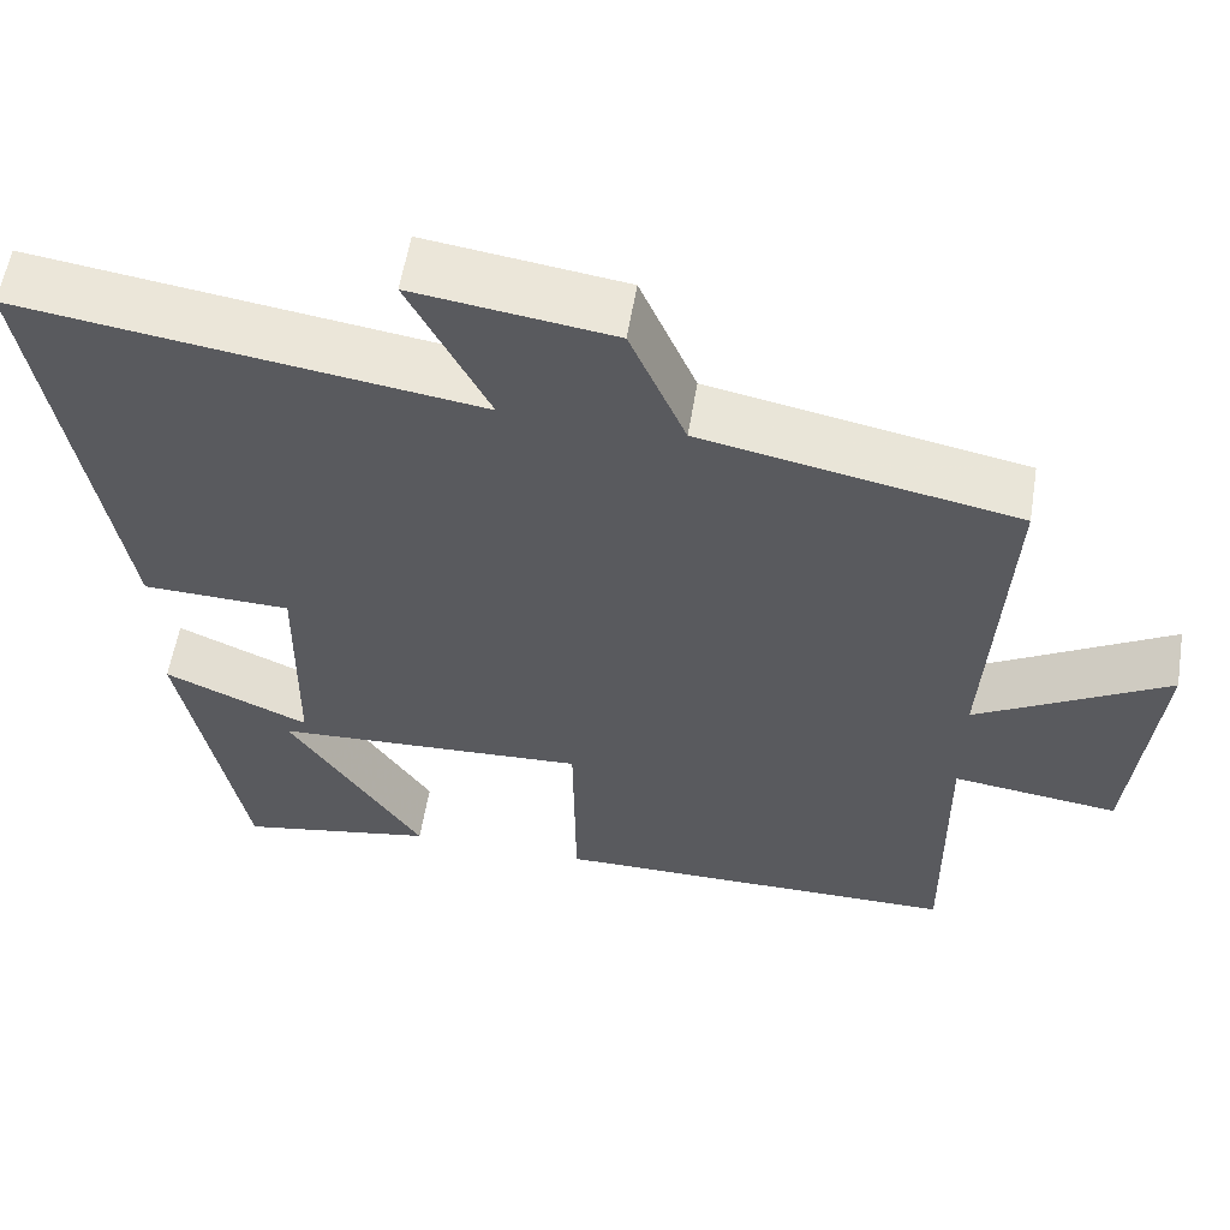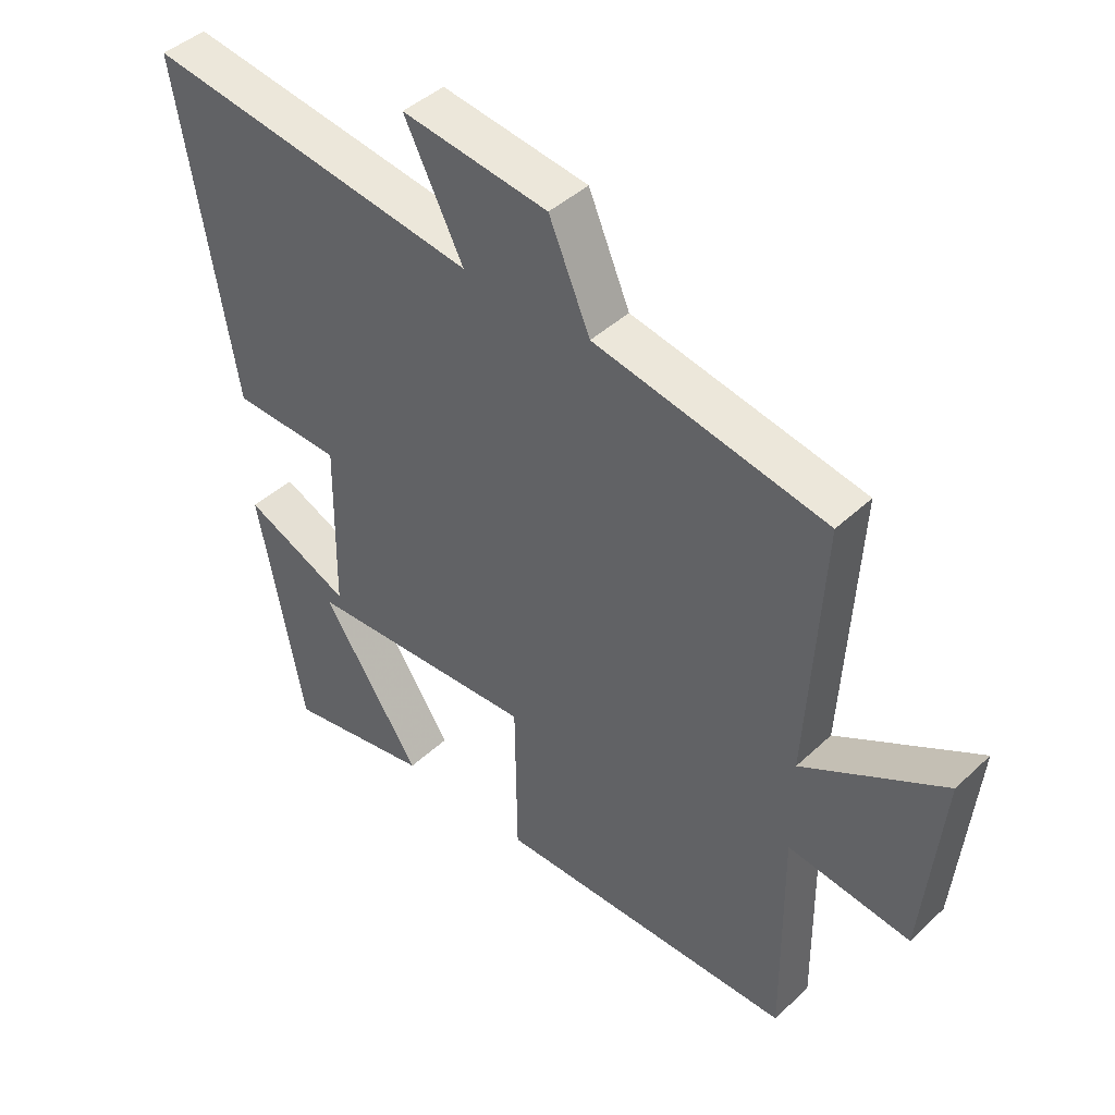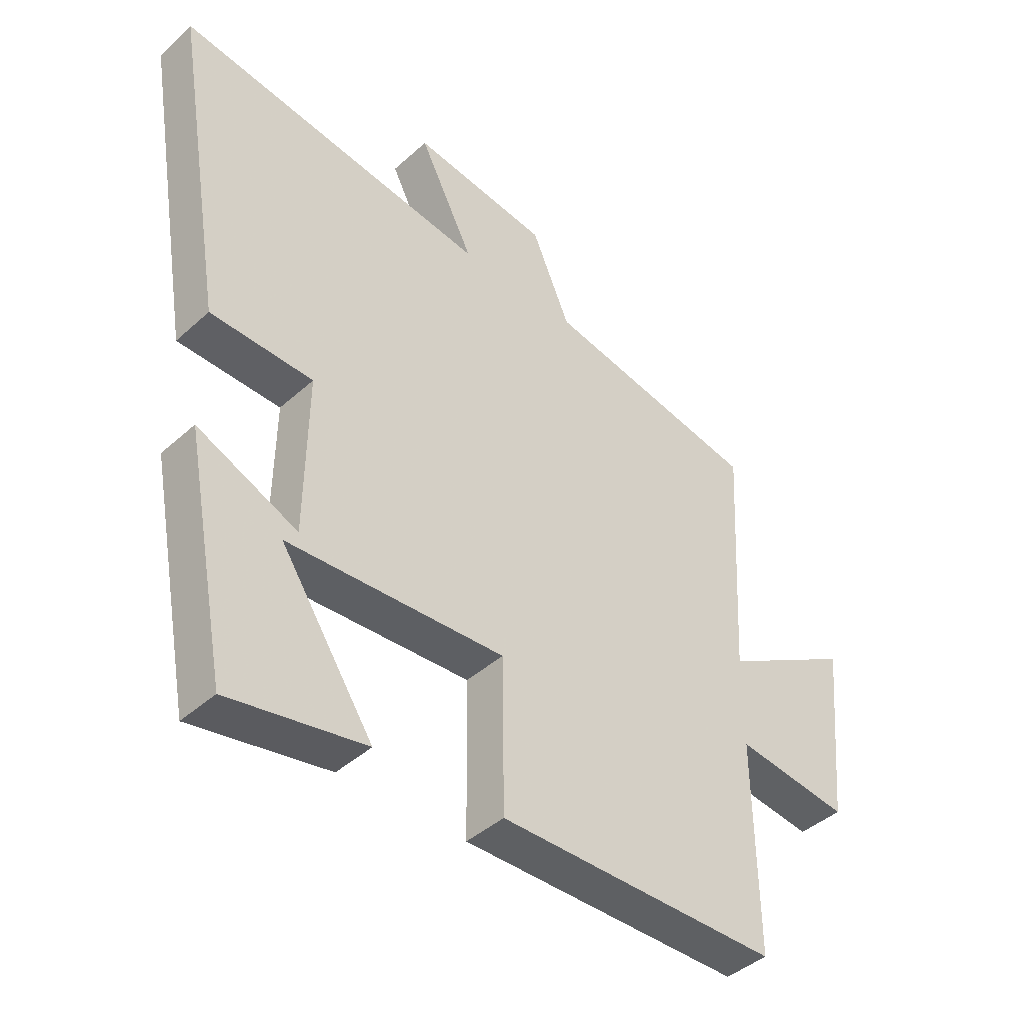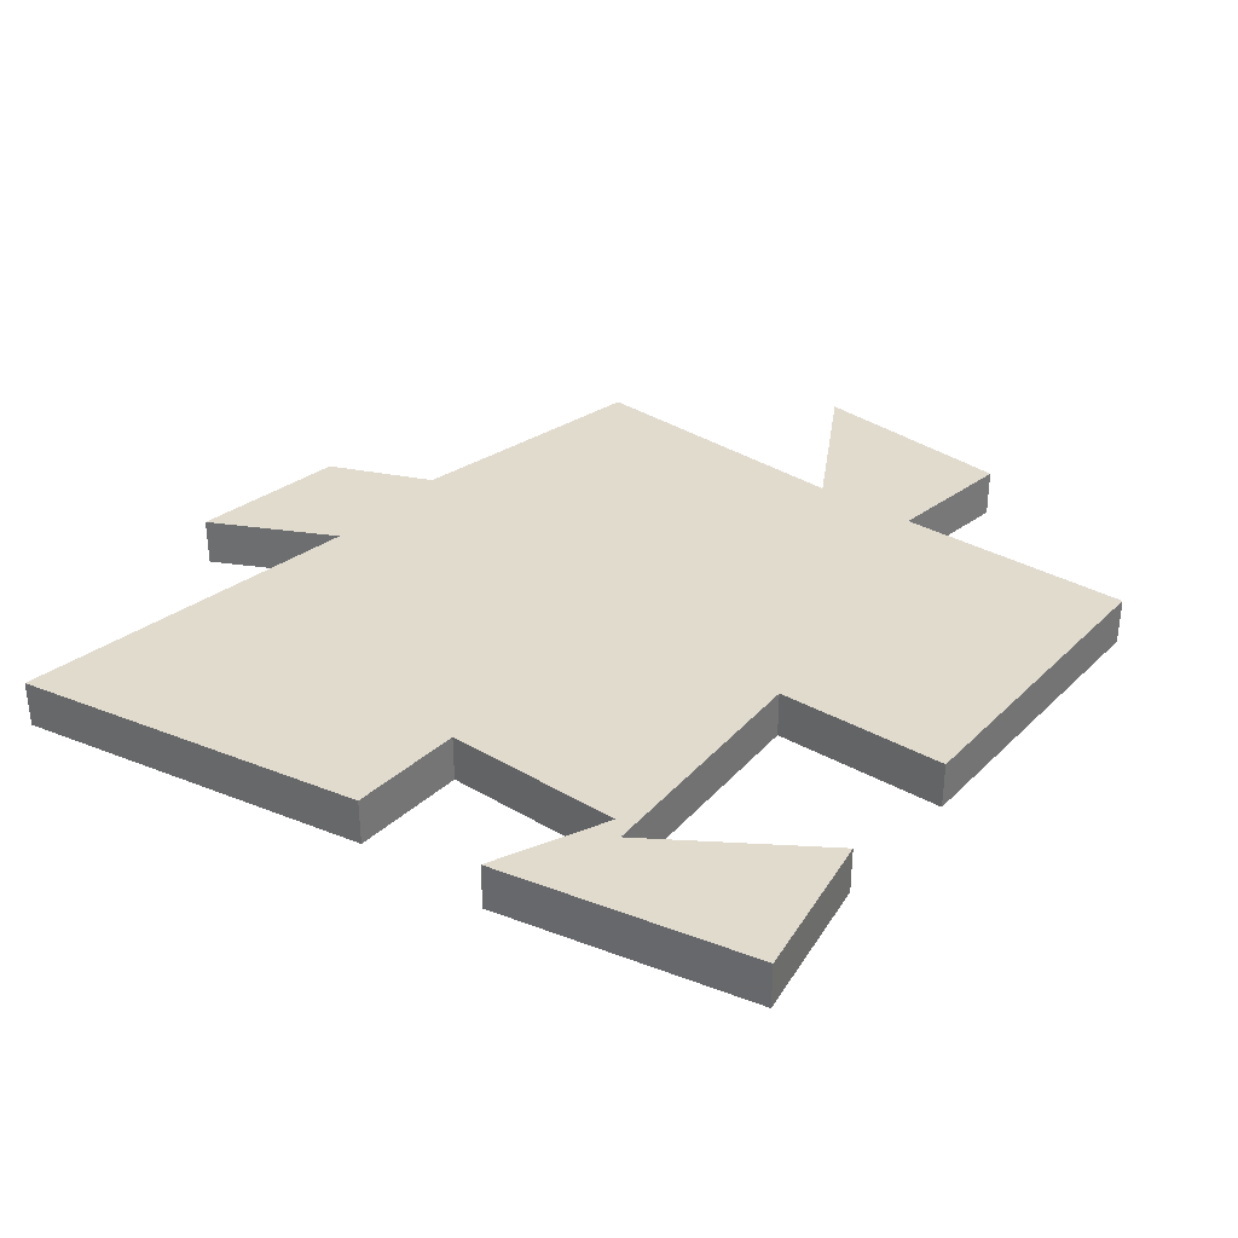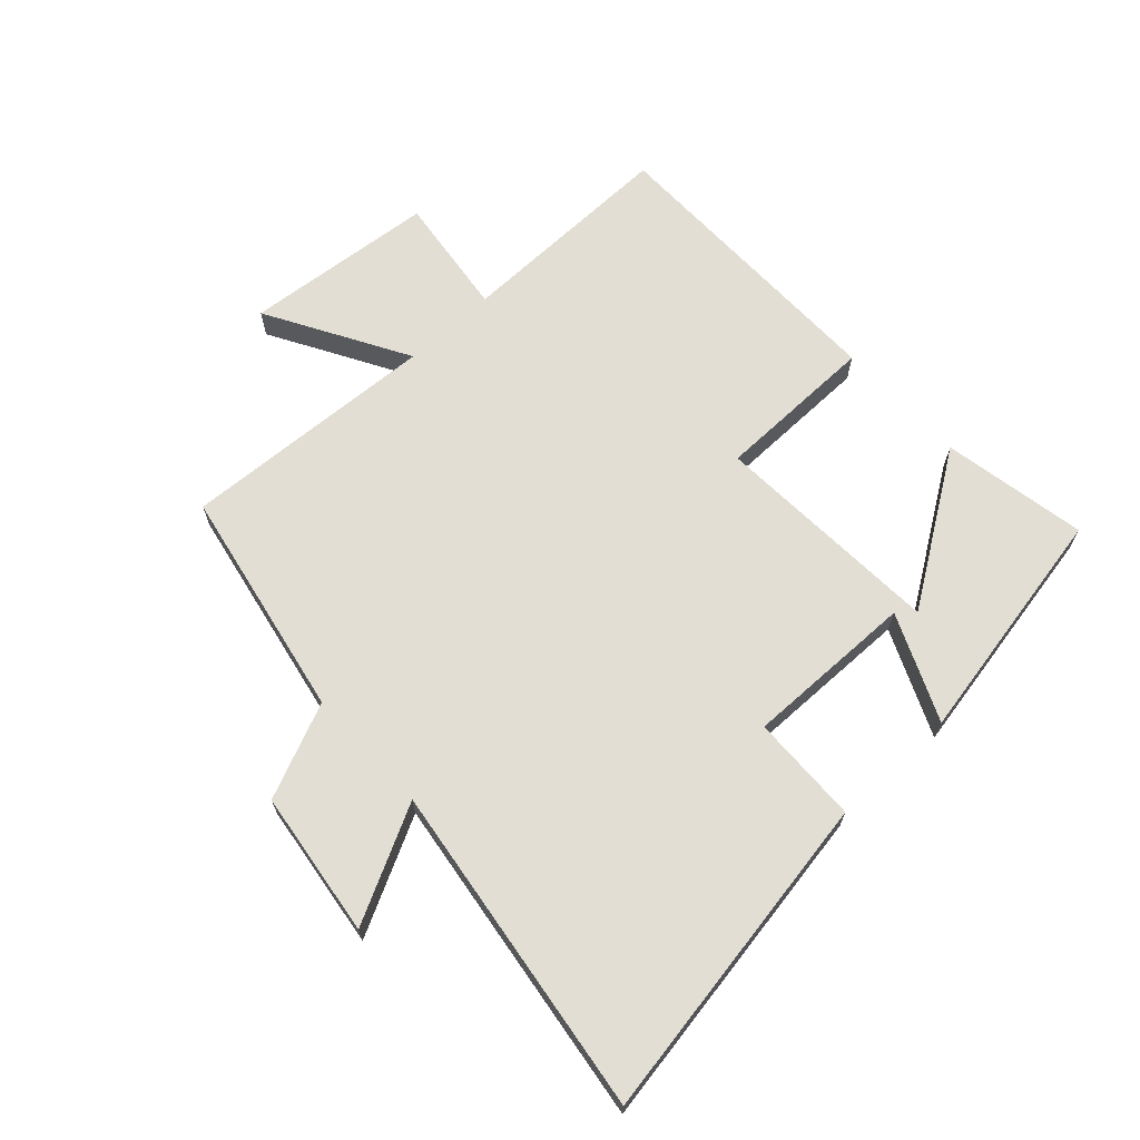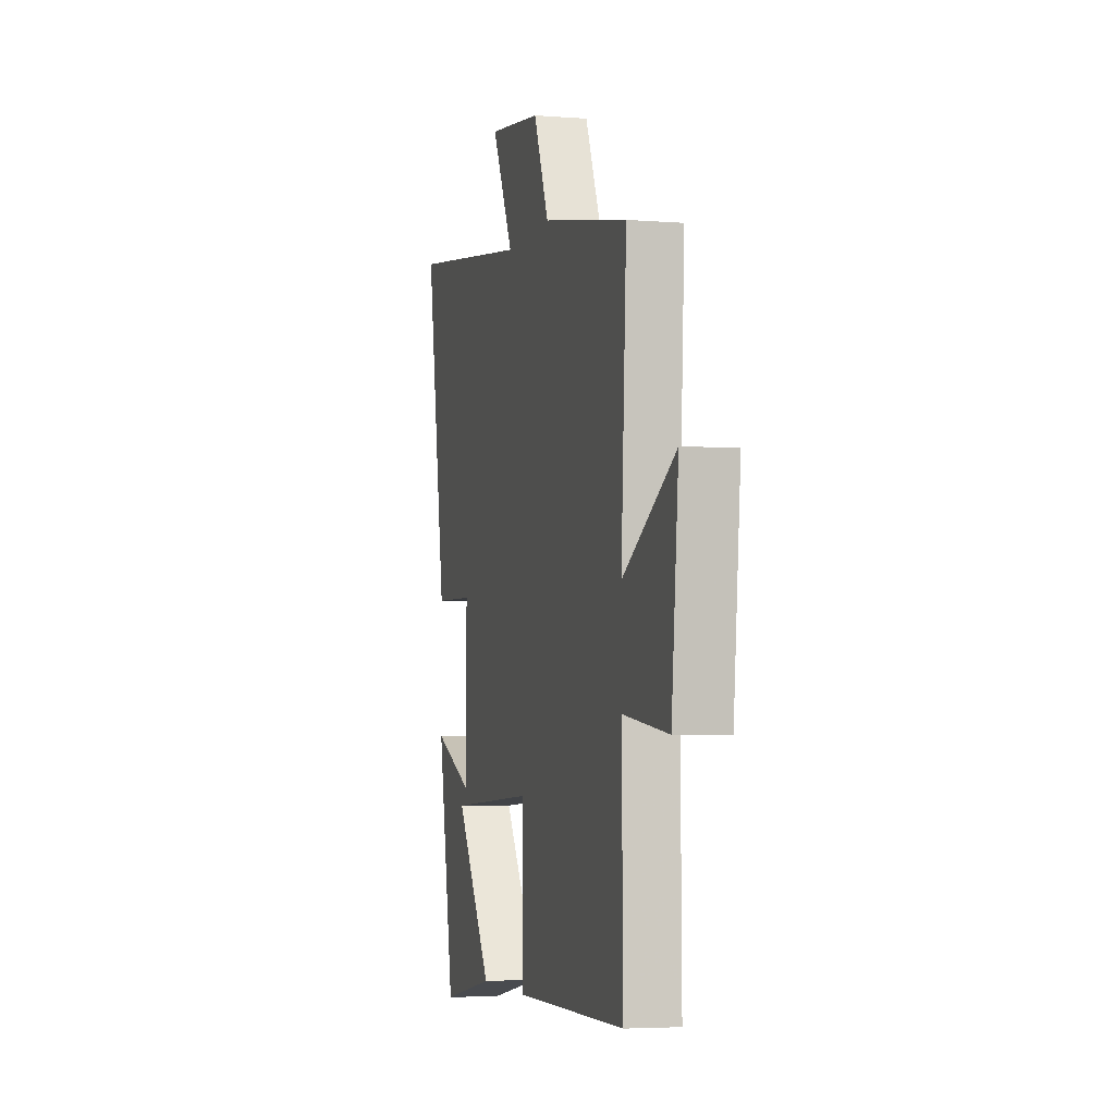
<metadata>
{"format":"obj","ext":"obj","renderer":"f3d","projection":"perspective","resolution":1024,"background":"white","views":[{"elev":57.6,"azim":-170.7,"up":"+Z"},{"elev":43.3,"azim":-137.7,"up":"+Z"},{"elev":-42.4,"azim":137.1,"up":"+Z"},{"elev":33.9,"azim":128.0,"up":"+Y"},{"elev":67.3,"azim":47.3,"up":"+Y"},{"elev":-4.2,"azim":-104.4,"up":"+Z"}]}
</metadata>
<code>
v -0.504 0.07 -0.496
v -0.5 0.07 -0.14
v -0.696 0.07 -0.165
v -0.726 0.07 0.143
v -0.5 0.07 0.014
v -0.523 0.07 0.428
v -0.152 0.07 0.5
v -0.086 0.07 0.653
v 0.148 0.07 0.685
v 0.054 0.07 0.5
v 0.589 0.07 0.576
v 0.5 0.07 0.045
v 0.325 0.07 0.04
v 0.329 0.07 -0.234
v 0.5 0.07 -0.159
v 0.427 0.07 -0.543
v 0.194 0.07 -0.5
v 0.353 0.07 -0.261
v -0.019 0.07 -0.241
v -0.022 0.07 -0.5
v -0.504 0 -0.496
v -0.5 0 -0.14
v -0.696 0 -0.165
v -0.726 0 0.143
v -0.5 0 0.014
v -0.523 0 0.428
v -0.152 0 0.5
v -0.086 0 0.653
v 0.148 0 0.685
v 0.054 0 0.5
v 0.589 0 0.576
v 0.5 0 0.045
v 0.325 0 0.04
v 0.329 0 -0.234
v 0.5 0 -0.159
v 0.427 0 -0.543
v 0.194 0 -0.5
v 0.353 0 -0.261
v -0.019 0 -0.241
v -0.022 0 -0.5
f 19 20 1 2
f 18 19 2
f 15 16 17 18
f 14 15 18
f 14 18 2
f 13 14 2
f 10 11 12 13
f 10 13 2 3
f 7 8 9 10
f 5 6 7 10
f 5 10 3
f 3 4 5
f 22 21 40 39
f 22 39 38
f 38 37 36 35
f 38 35 34
f 22 38 34
f 22 34 33
f 33 32 31 30
f 23 22 33 30
f 30 29 28 27
f 30 27 26 25
f 23 30 25
f 25 24 23
f 1 21 22 2
f 2 22 23 3
f 3 23 24 4
f 4 24 25 5
f 5 25 26 6
f 6 26 27 7
f 7 27 28 8
f 8 28 29 9
f 9 29 30 10
f 10 30 31 11
f 11 31 32 12
f 12 32 33 13
f 13 33 34 14
f 14 34 35 15
f 15 35 36 16
f 16 36 37 17
f 17 37 38 18
f 18 38 39 19
f 19 39 40 20
f 20 40 21 1

</code>
